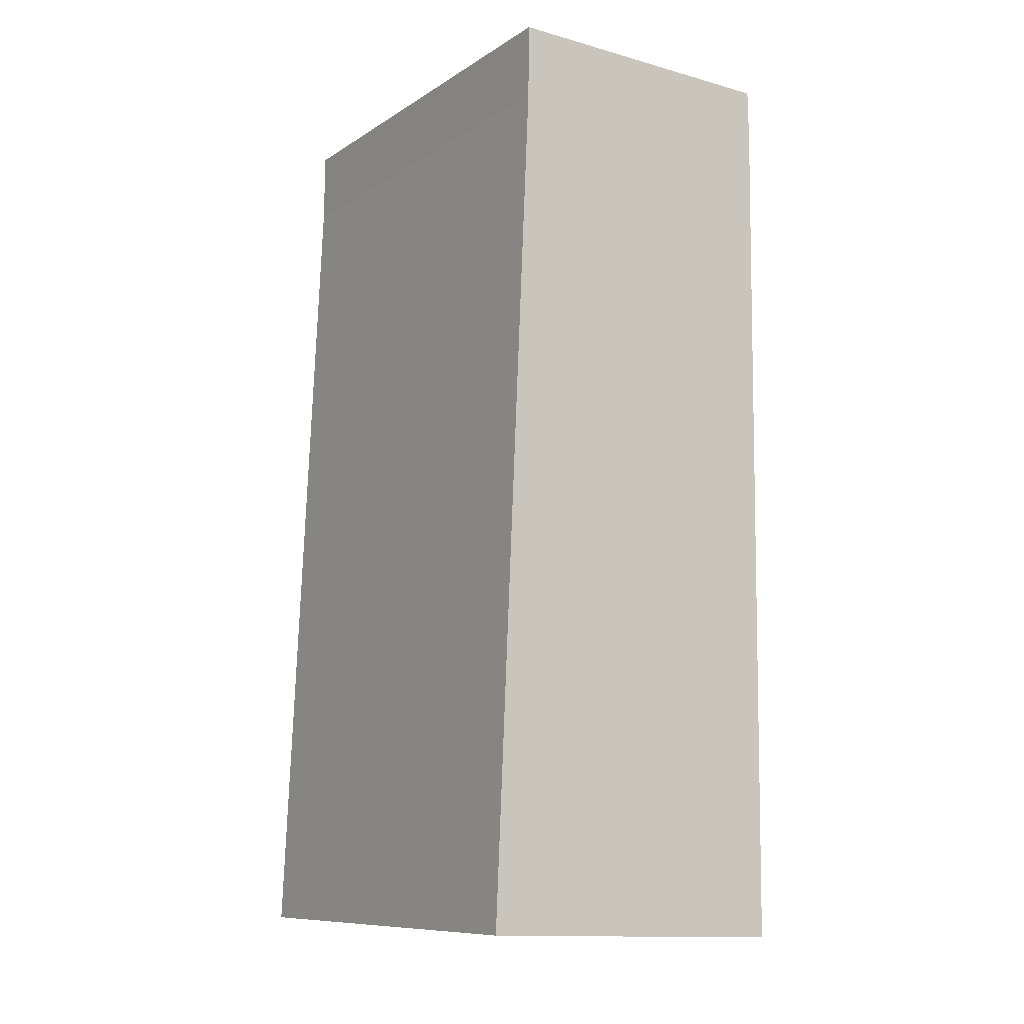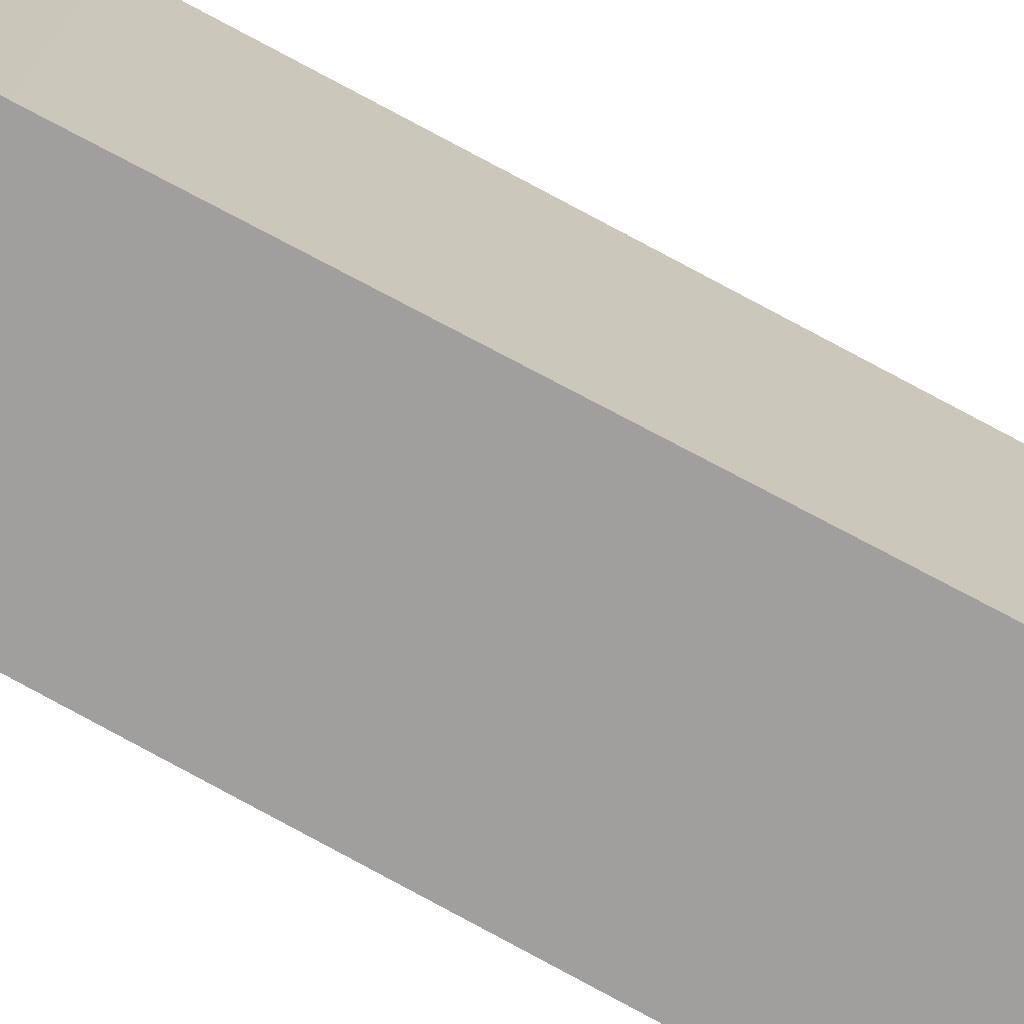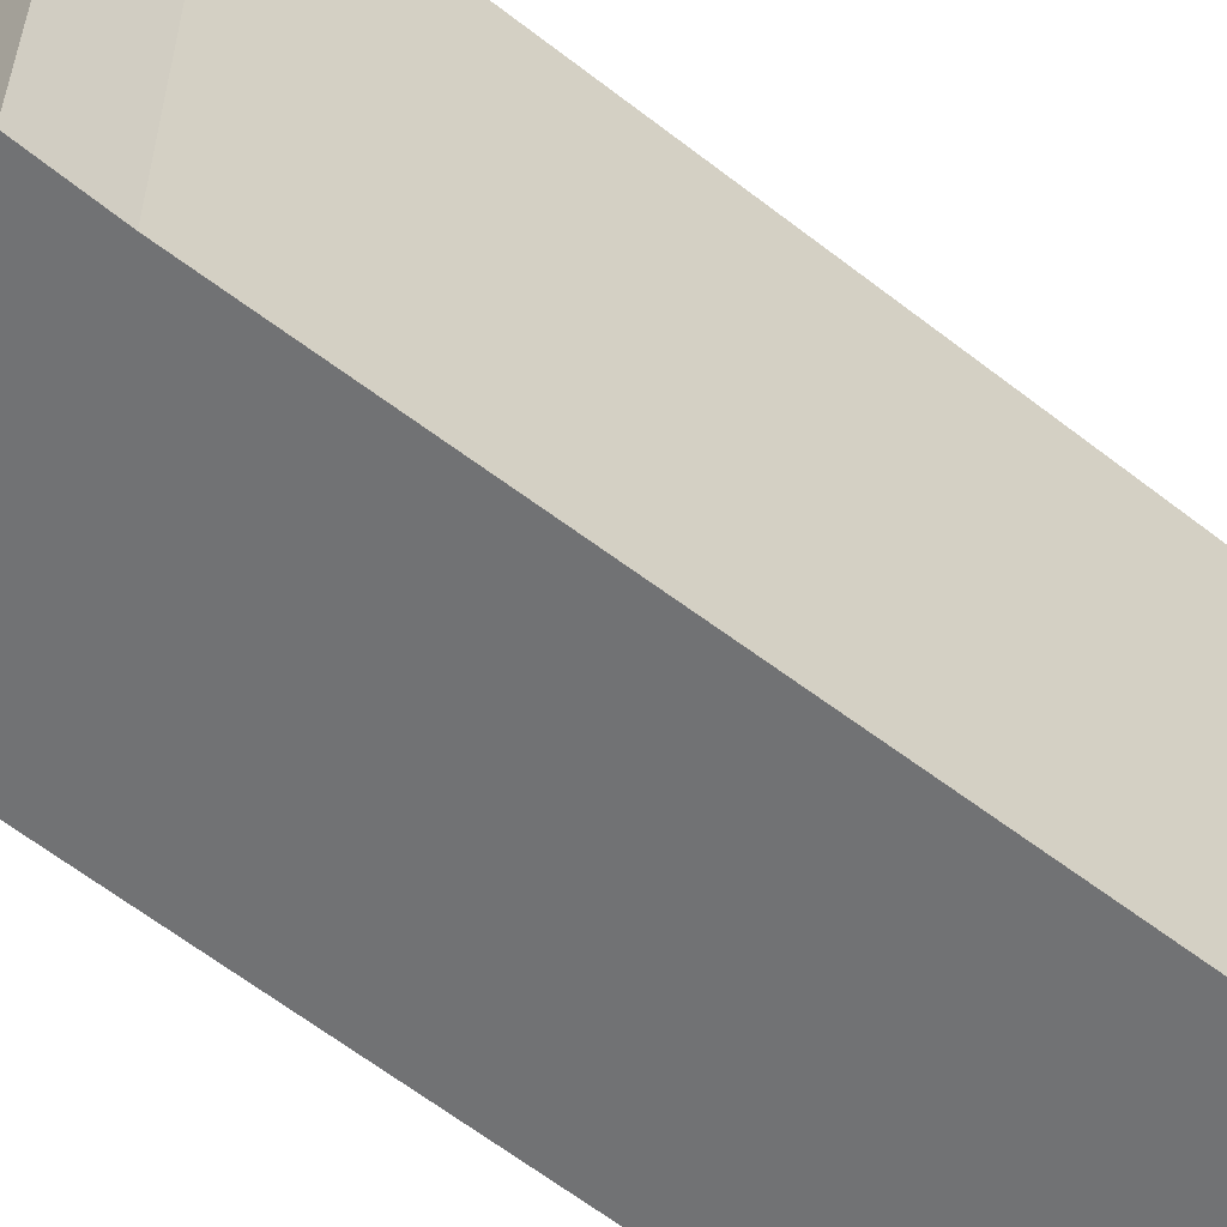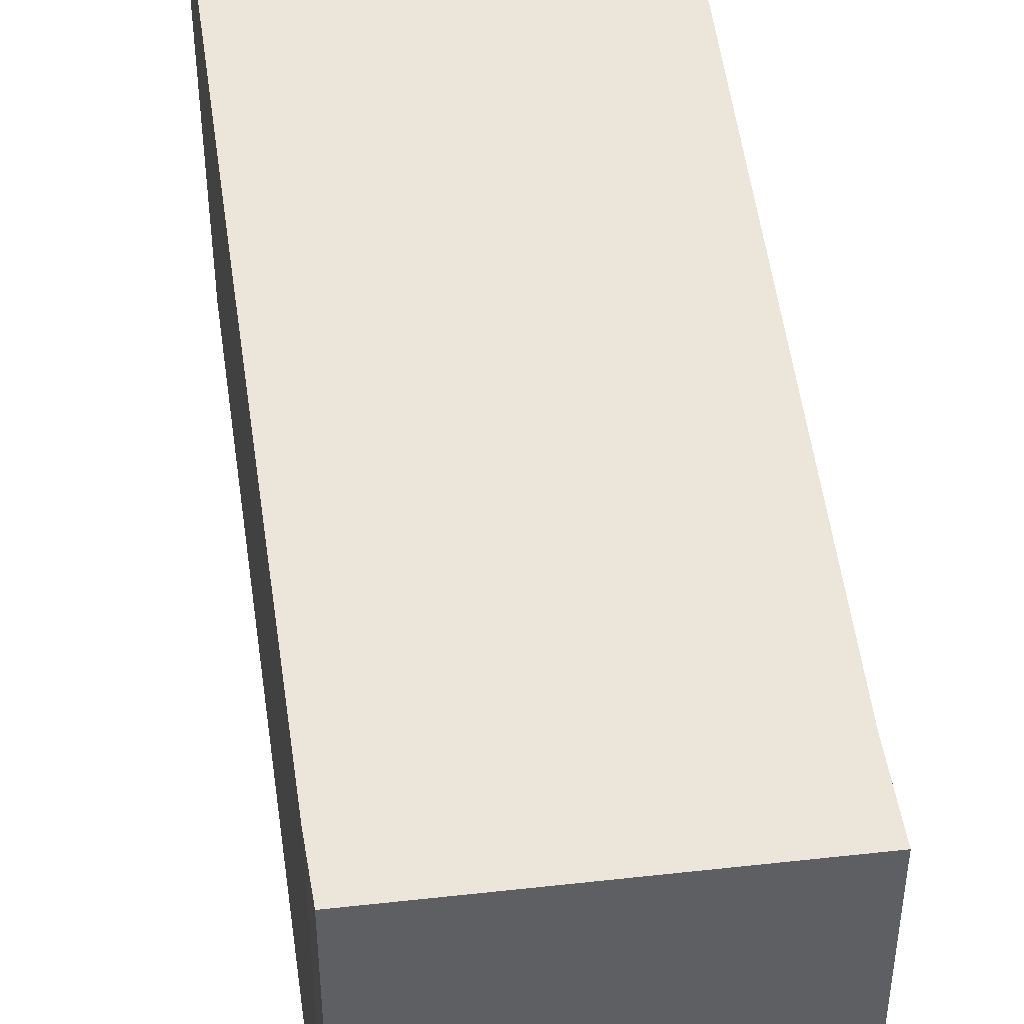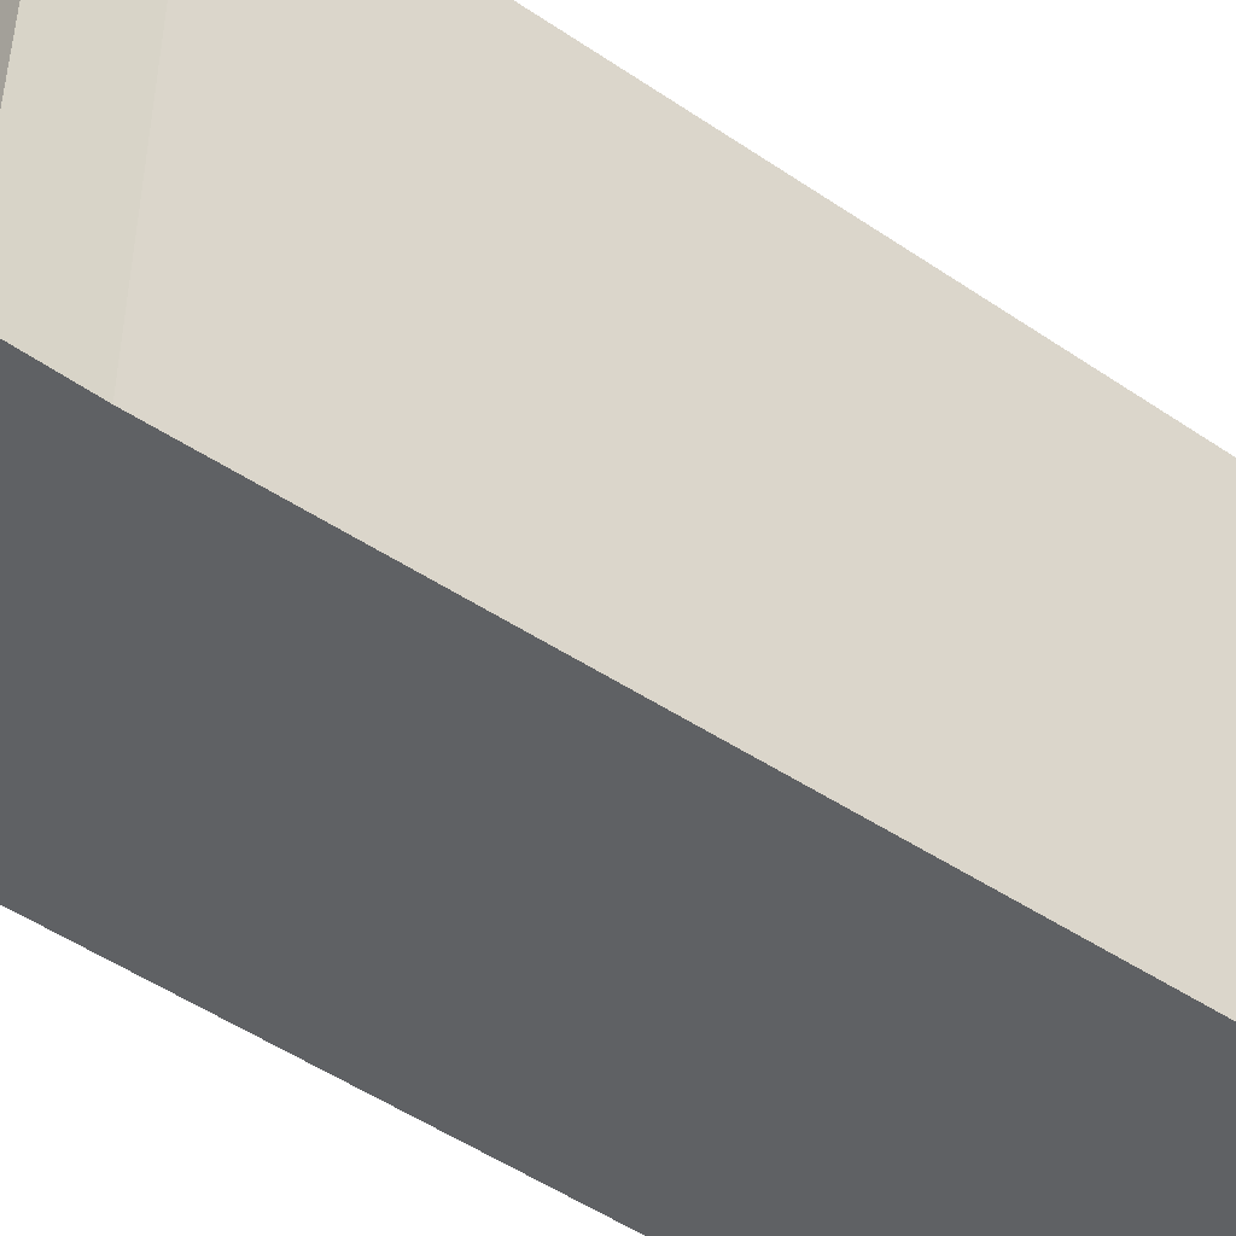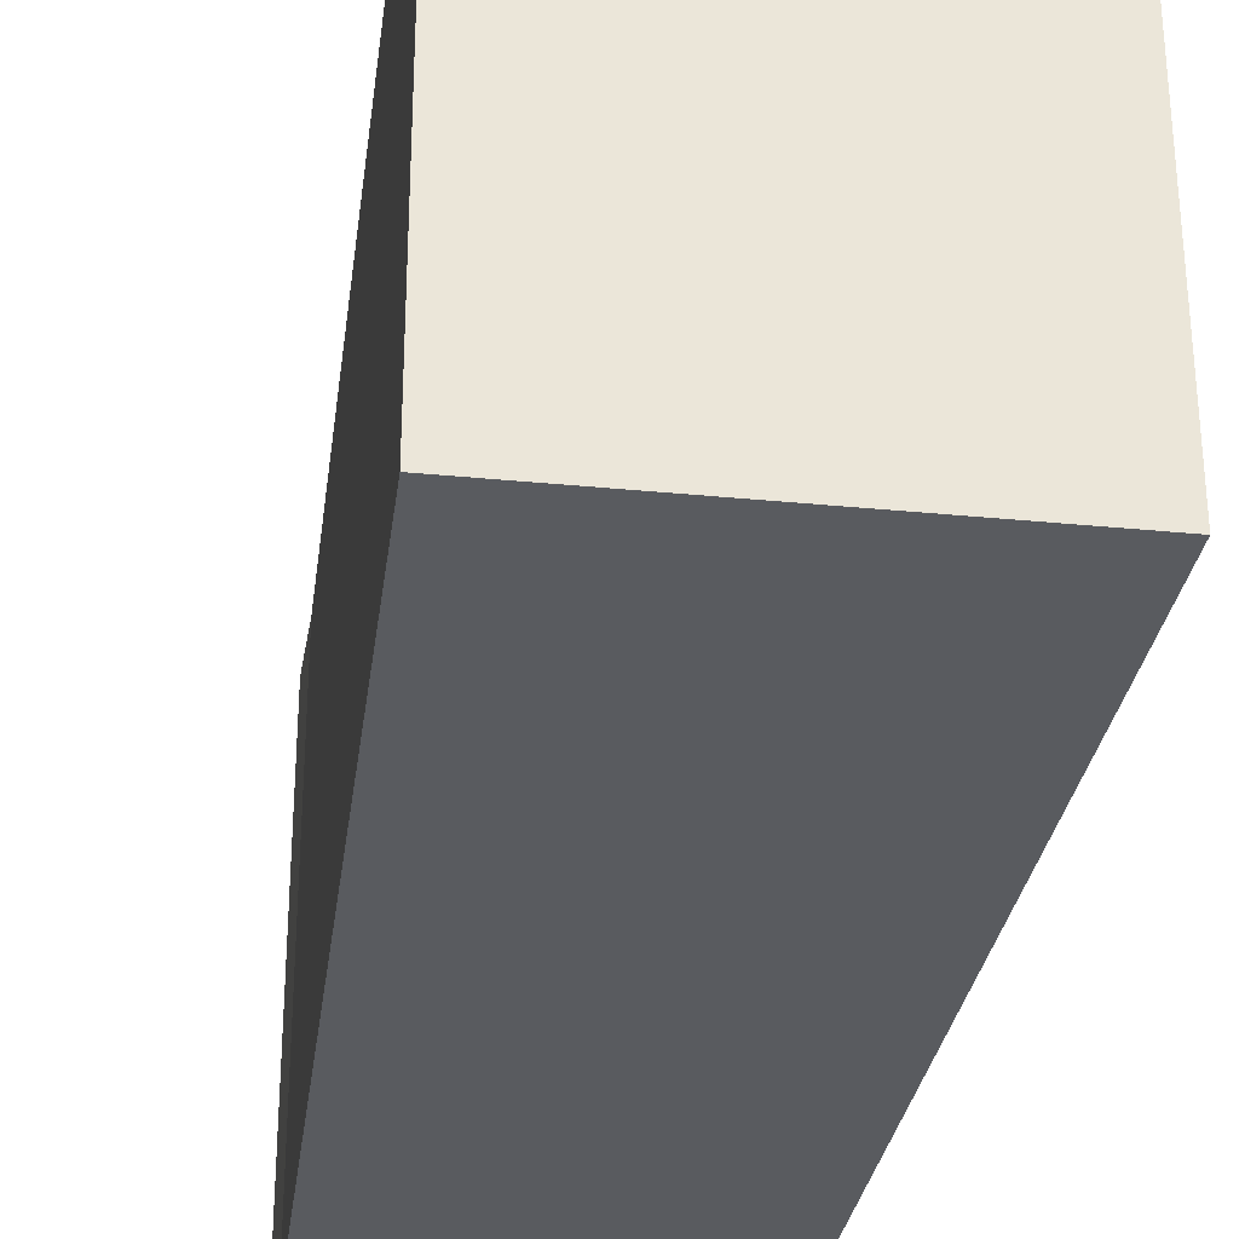
<metadata>
{"format":"obj","ext":"obj","renderer":"f3d","projection":"perspective","resolution":1024,"background":"white","views":[{"elev":-9.8,"azim":147.2,"up":"+Z"},{"elev":-71.5,"azim":59.2,"up":"+Y"},{"elev":-55.6,"azim":48.0,"up":"+Y"},{"elev":47.0,"azim":-8.6,"up":"+Y"},{"elev":-45.6,"azim":49.4,"up":"+Y"},{"elev":-32.1,"azim":170.1,"up":"+Y"}]}
</metadata>
<code>
v  1.801 2.821 0.362
v  0 2.821 1.727e-16
v  0.006 2.821 0.318
v  0.044 2.821 -5.338
v  1.806 2.821 -0.098
v  2.04 2.821 -5.269
v  2.04 3.226e-16 -5.269
v  0.044 3.269e-16 -5.338
v  0 0 0
v  0.006 -1.947e-17 0.318
v  1.801 -2.217e-17 0.362
v  1.806 6.001e-18 -0.098
g defaultobject
f 1 2 3
f 2 1 4
f 4 1 5
f 4 5 6
f 7 4 6
f 4 7 8
f 8 2 4
f 2 8 9
f 9 3 2
f 3 9 10
f 10 1 3
f 1 10 11
f 12 6 5
f 6 12 7
f 11 5 1
f 5 11 12
f 9 11 10
f 11 9 8
f 11 8 12
f 12 8 7

</code>
